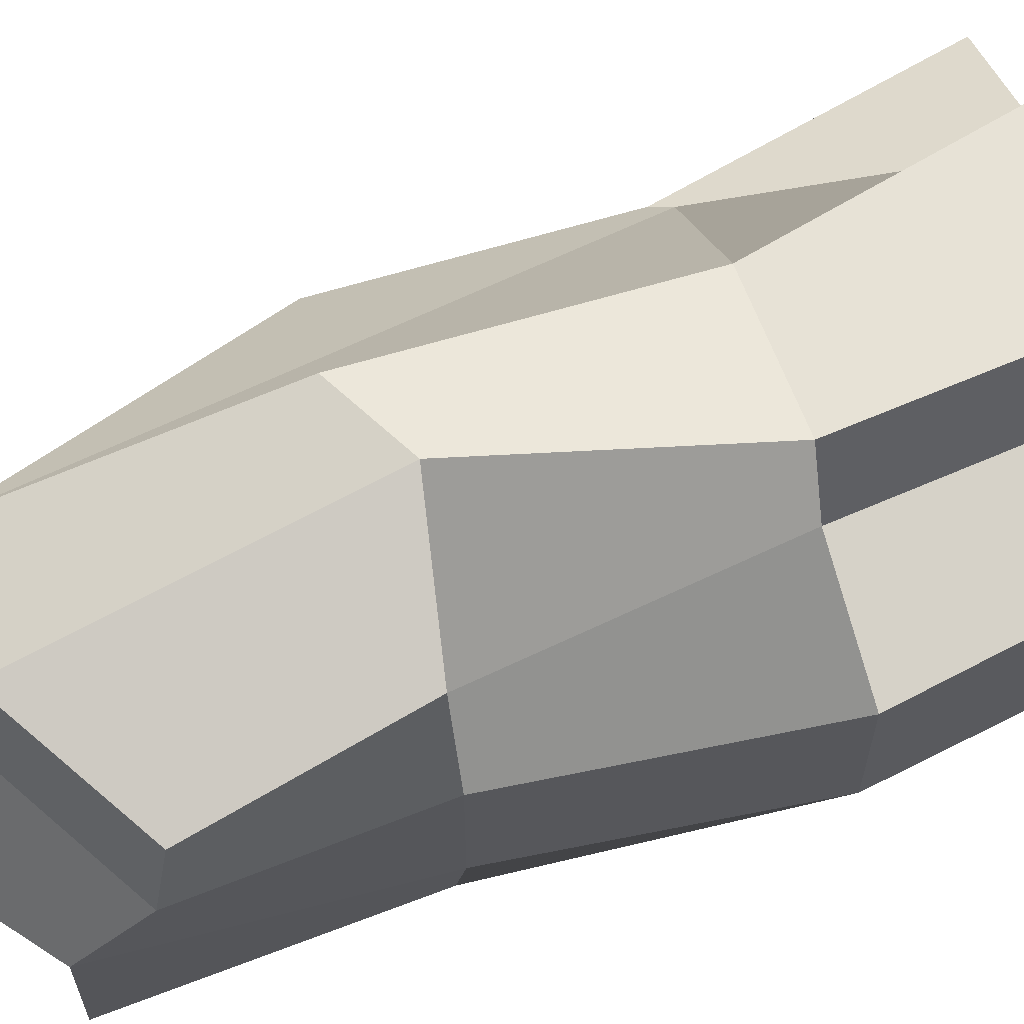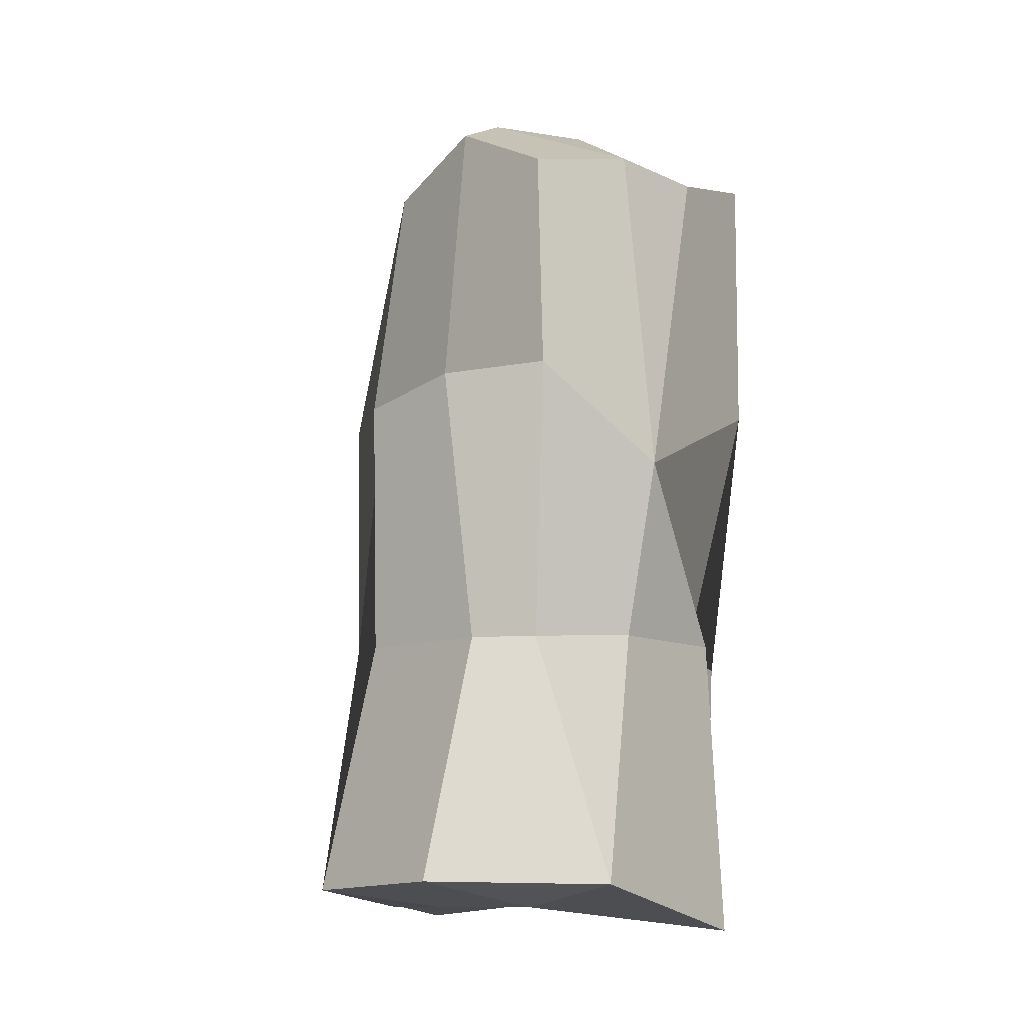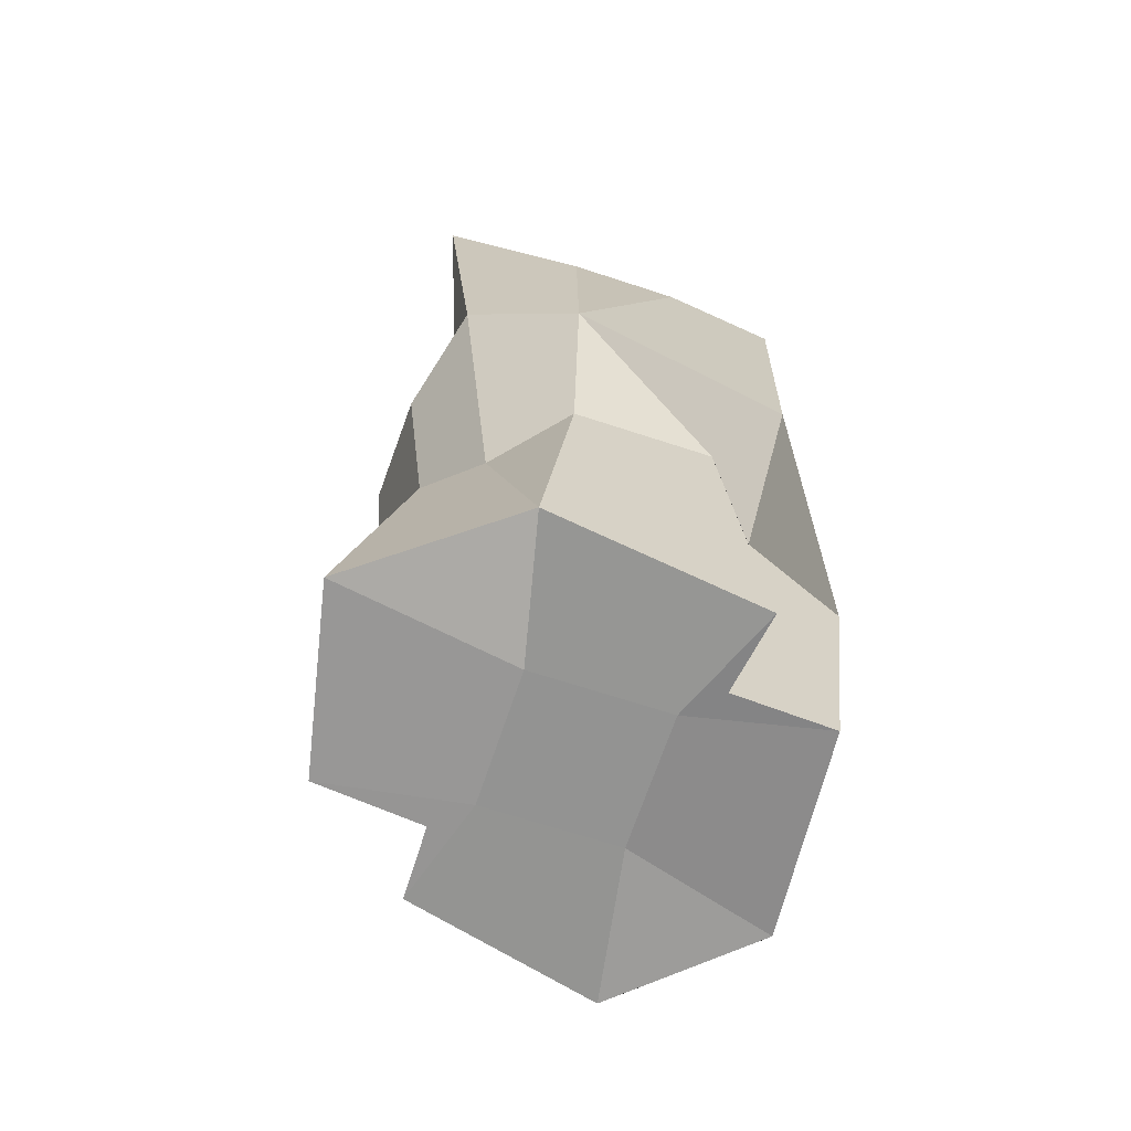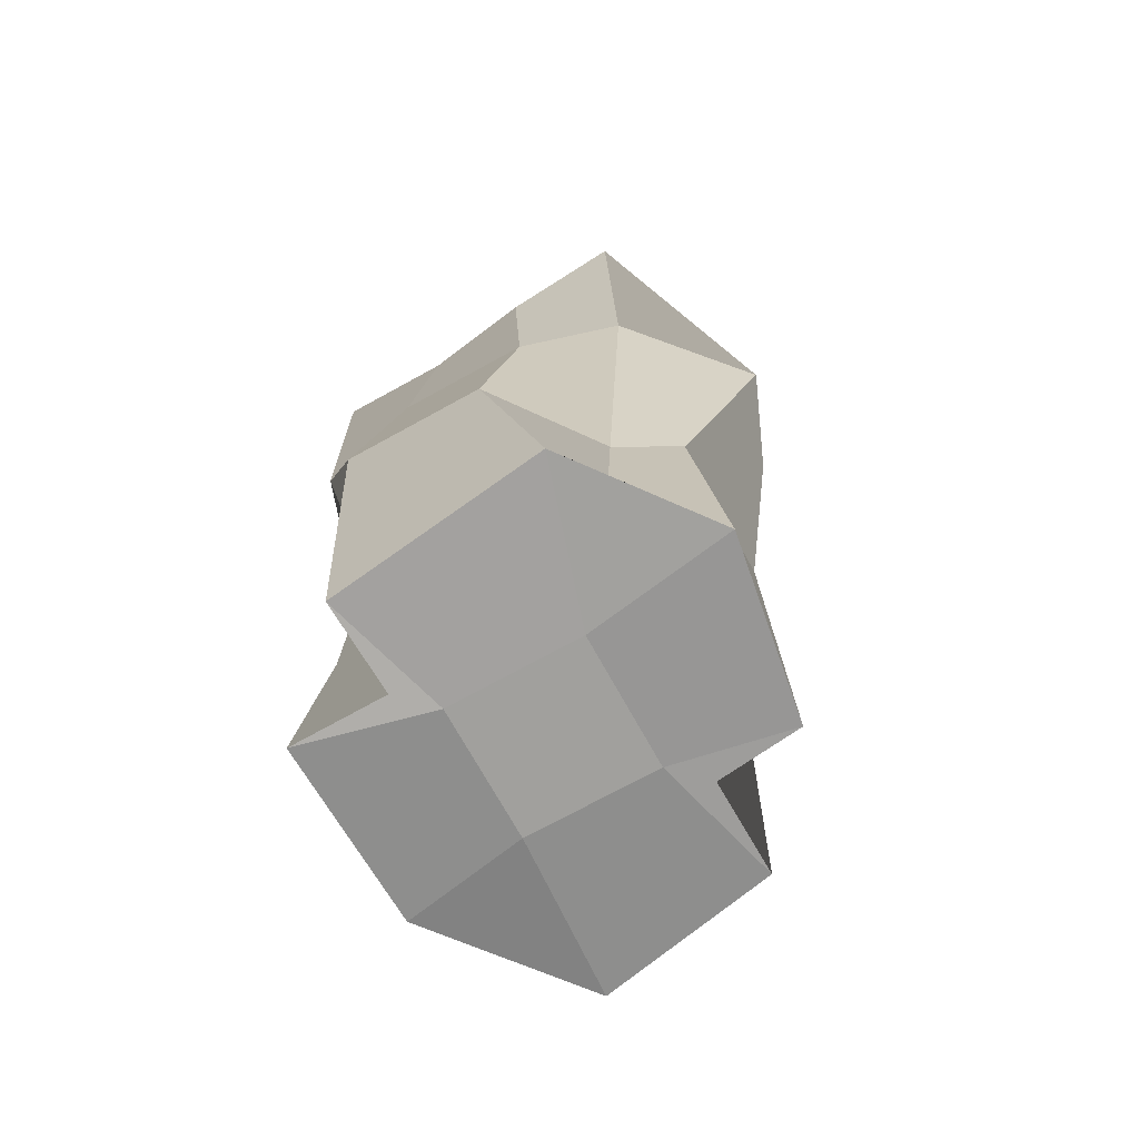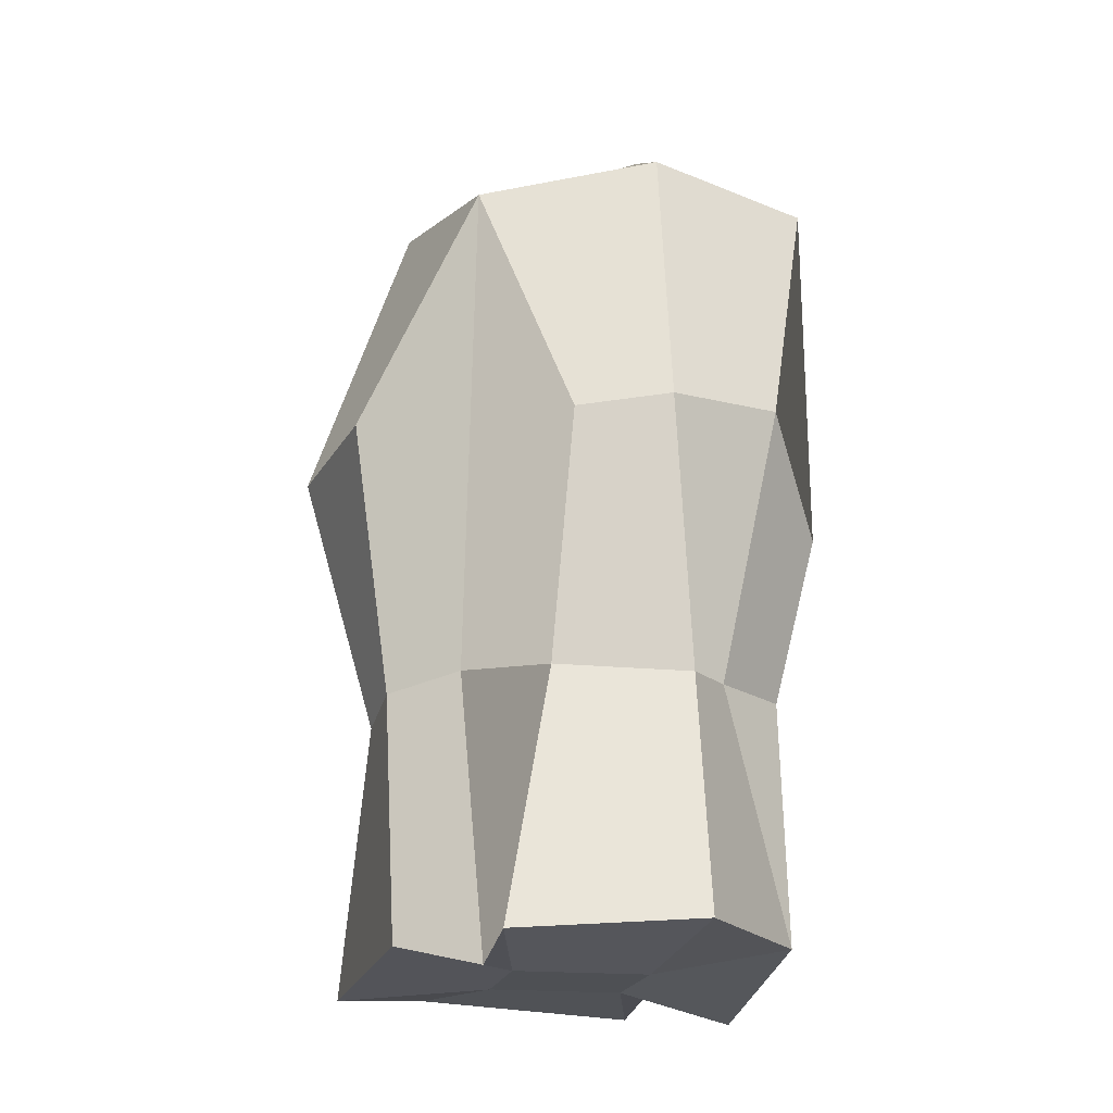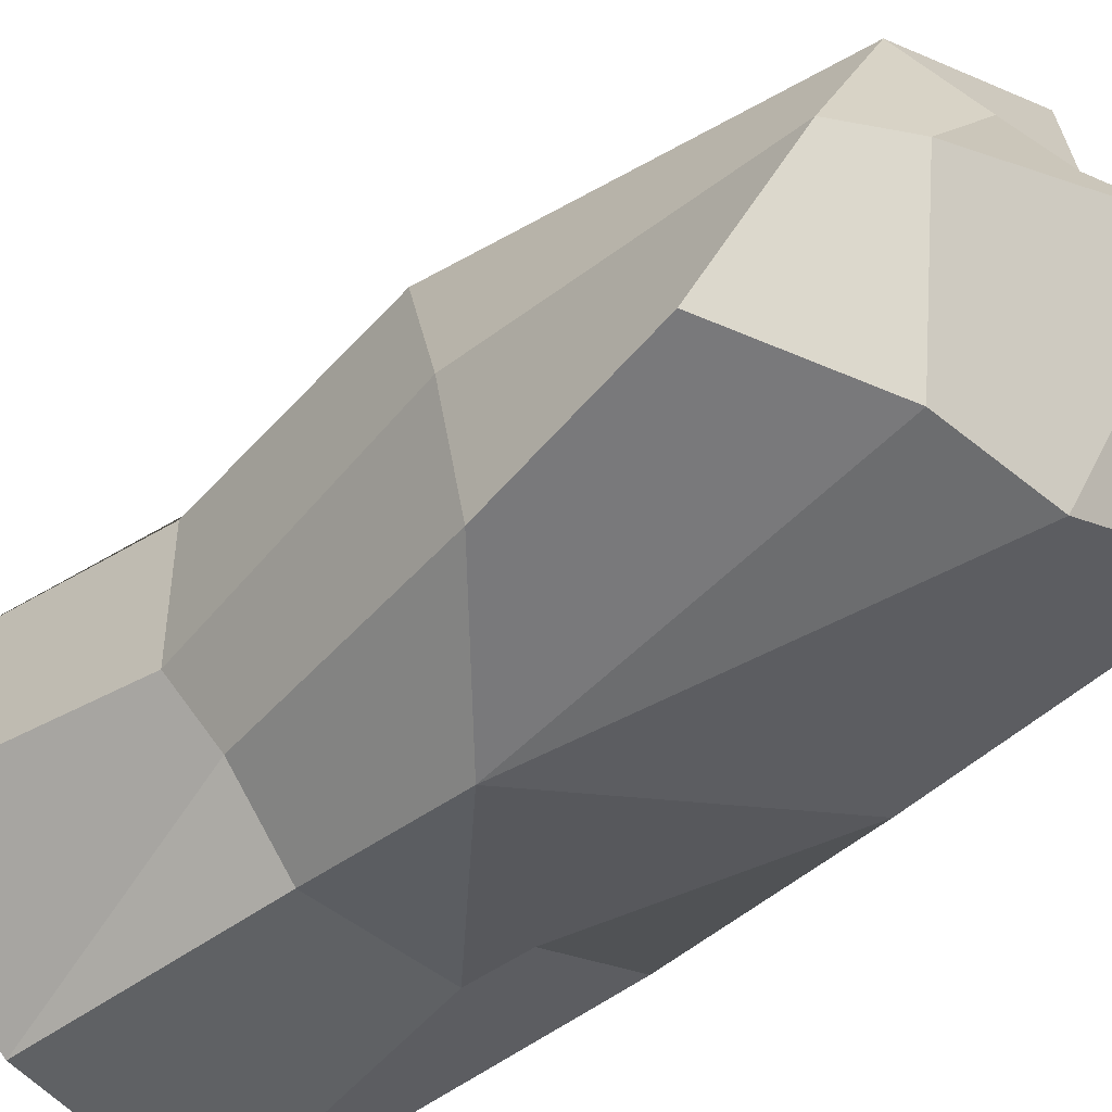
<metadata>
{"format":"obj","ext":"obj","renderer":"f3d","projection":"perspective","resolution":1024,"background":"white","views":[{"elev":63.4,"azim":-110.3,"up":"+Z"},{"elev":-10.8,"azim":131.3,"up":"+Y"},{"elev":-66.7,"azim":161.7,"up":"+Y"},{"elev":-71.6,"azim":-61.1,"up":"+Y"},{"elev":-18.9,"azim":79.1,"up":"+Y"},{"elev":-48.0,"azim":137.2,"up":"+Z"}]}
</metadata>
<code>
o Cube_Cube.001
v 0.6434 -0.6802 0.6434
v 0.4126 1.981 0.5521
v 0.6434 -0.6802 -0.6434
v 0.8659 0.6757 -0.8869
v -0.3333 -0.6802 -1
v 0.376 0.1826 -1.212
v 0.8974 -0.6959 0.2549
v 1.019 0.5645 0.1651
v -1.174 -0.6959 0.2549
v -1 0.6802 0.3333
v 0.8974 -0.6959 -0.4357
v 1 0.6802 -0.3333
v -0.8533 0.6757 0.8324
v -0.6434 -0.6802 0.6434
v -0.6434 -0.6802 -0.6434
v -0.8533 0.6757 -0.8869
v 0.3333 -0.6802 -1
v -1.174 -0.6959 -0.4357
v -1 0.6802 -0.3333
v 0.2069 -0.6959 0.9454
v 0.1849 0.7235 1.137
v -0.4837 -0.6959 0.9454
v -0.3099 0.5577 1.336
v 0.3041 1.89 -0.9833
v -0.2643 1.89 -0.9833
v 0.5218 2.19 -0.2699
v -0.4082 2.44 -0.09038
v -0.311 2.04 0.8281
v -0.3333 -2.041 -0.3333
v 0.3333 -2.041 -0.3333
v -0.5319 -2.164 -0.9469
v 0.4843 -1.926 -0.9901
v 0.4824 -1.965 0.9184
v -0.4584 -2.1 1.078
v 0.1483 2.15 0.2399
v -0.2304 2.149 0.3215
v -0.3333 -2.041 0.3333
v 0.3333 -2.041 0.3333
v -1.091 -2.01 0.5679
v -0.9818 -2.097 -0.5011
v -0.8793 2.04 -0.3086
v -1.015 1.719 0.2909
v 1.222 -1.912 -0.4161
v 1.028 -1.954 0.4926
v 0.8257 2.04 -0.3086
v 1.024 1.682 -0.9898
v 0.4975 -2.041 0.4975
v -0.8793 2.04 -0.877
v -0.4975 -2.041 -0.4975
v -1.064 1.644 0.8846
v -0.4975 -2.041 0.4975
f 38 44 47 33
f 17 6 4 3
f 45 26 35 2
f 20 21 23 22
f 43 11 7 44
f 11 12 8 7
f 18 19 16 15
f 37 38 33 34
f 23 28 50 13
f 34 22 14 51
f 33 20 22 34
f 49 15 5 31
f 9 10 19 18
f 47 1 20 33
f 44 7 1 47
f 22 23 13 14
f 39 9 18 40
f 1 2 21 20
f 32 3 11 43
f 7 8 2 1
f 51 14 9 39
f 3 4 12 11
f 39 37 34 51
f 14 13 10 9
f 31 5 17 32
f 27 41 42 36
f 46 24 26 45
f 5 6 17
f 40 18 15 49
f 32 17 3
f 31 32 30 29
f 10 42 41 19
f 26 27 36 35
f 6 24 46 4
f 21 2 28 23
f 36 42 50 28
f 13 50 42 10
f 15 16 6 5
f 49 31 29 40
f 6 25 24
f 25 48 41 27
f 24 25 27 26
f 19 41 48 16
f 35 36 28 2
f 29 30 38 37
f 40 29 37 39
f 4 46 45 12
f 32 43 30
f 16 48 25 6
f 12 45 2 8
f 30 43 44 38

</code>
